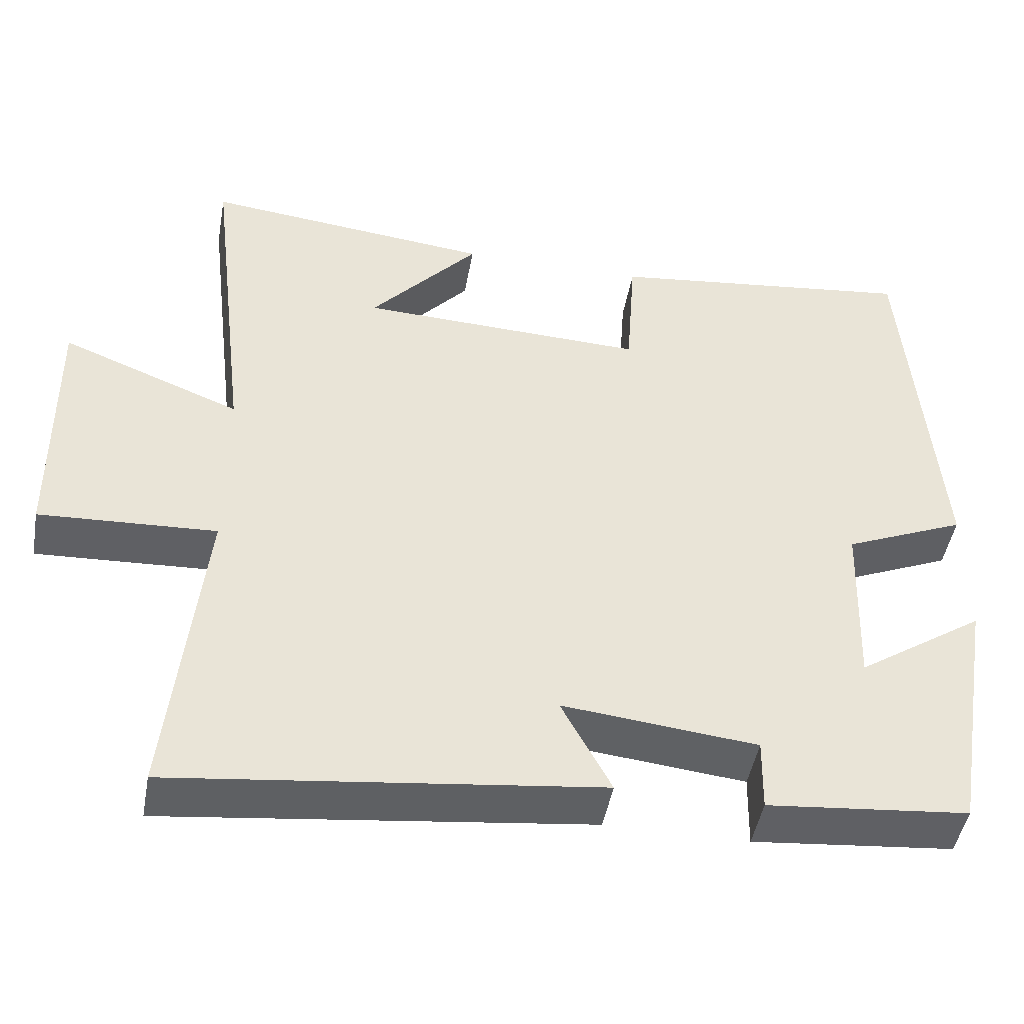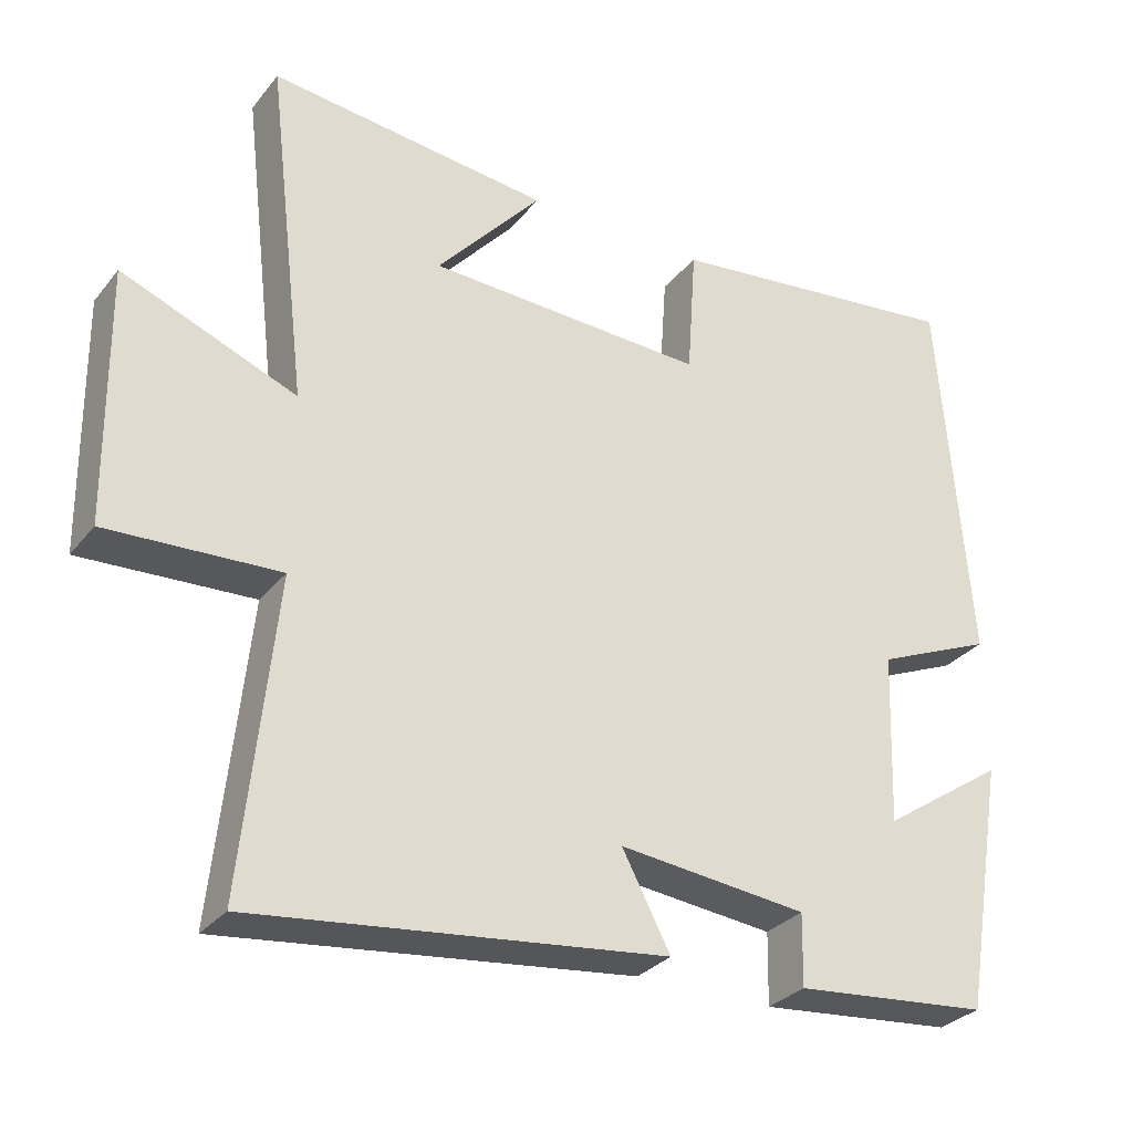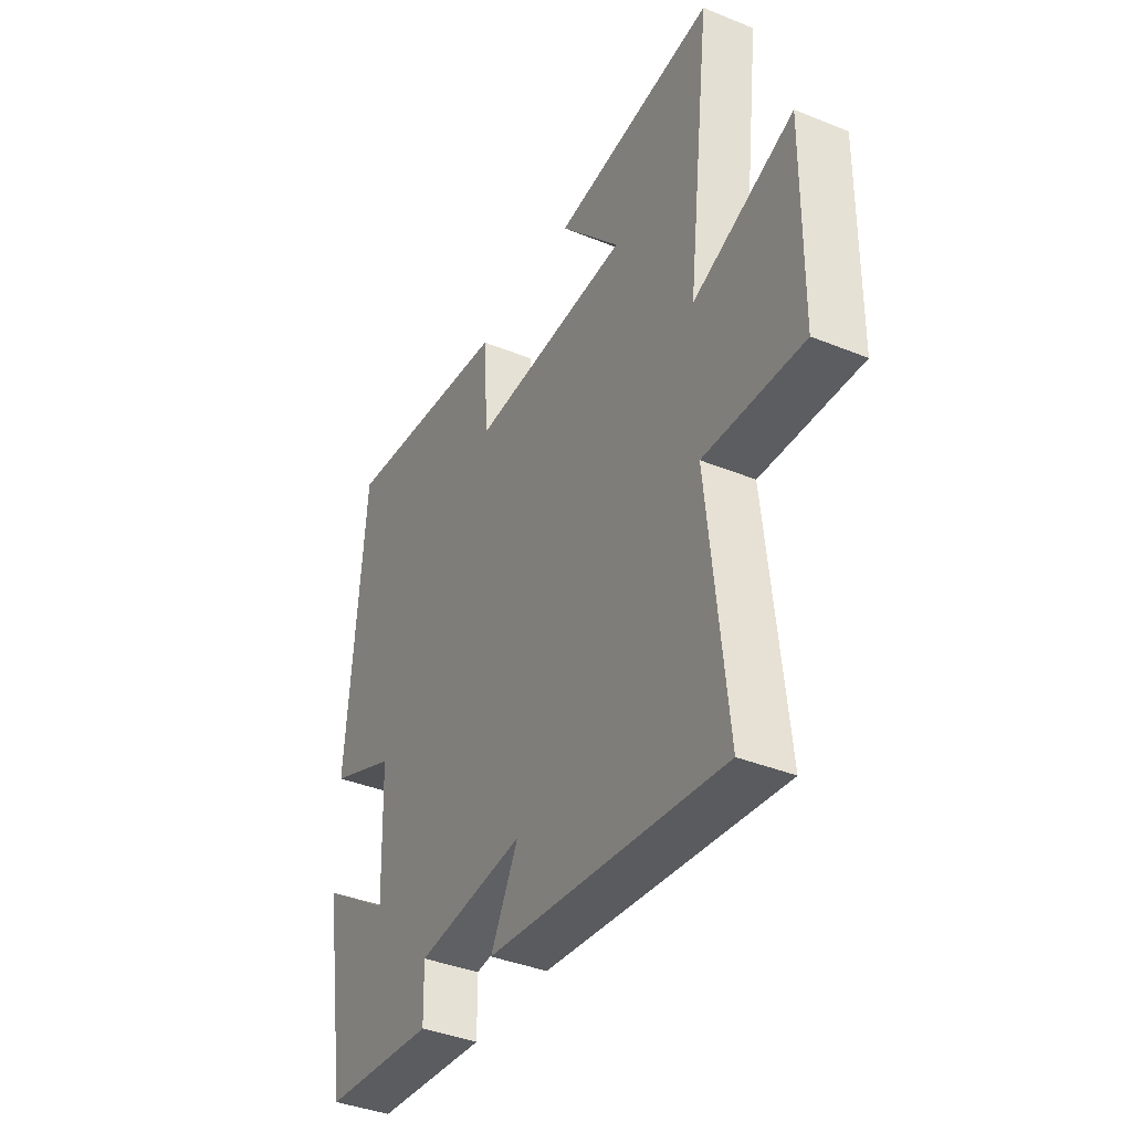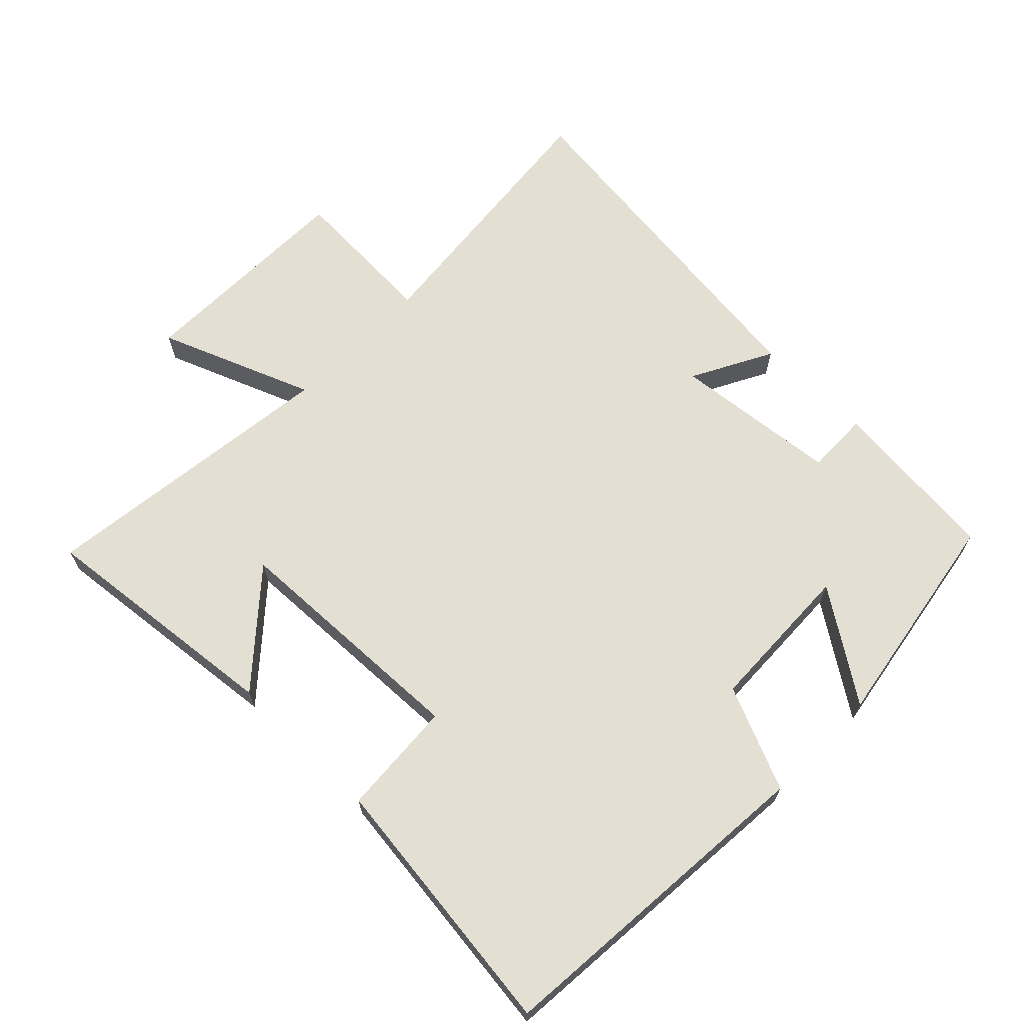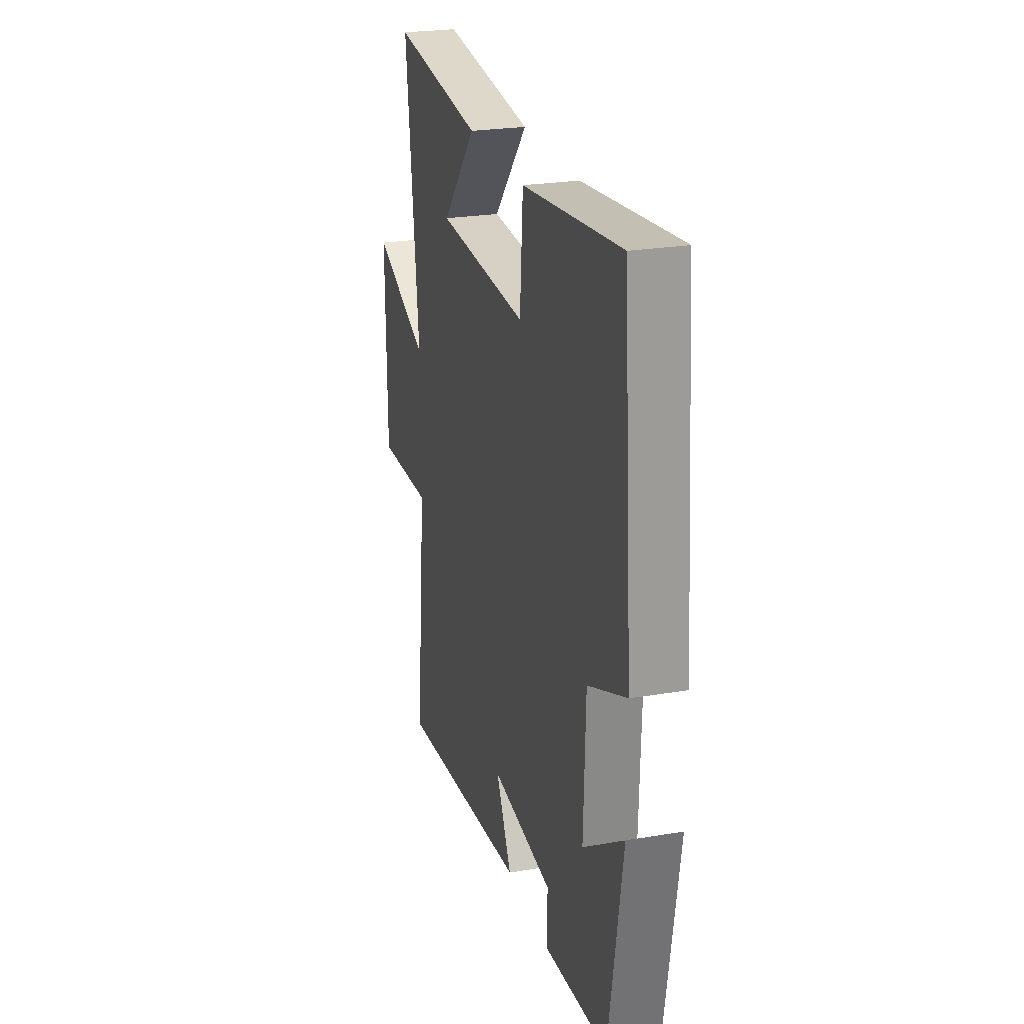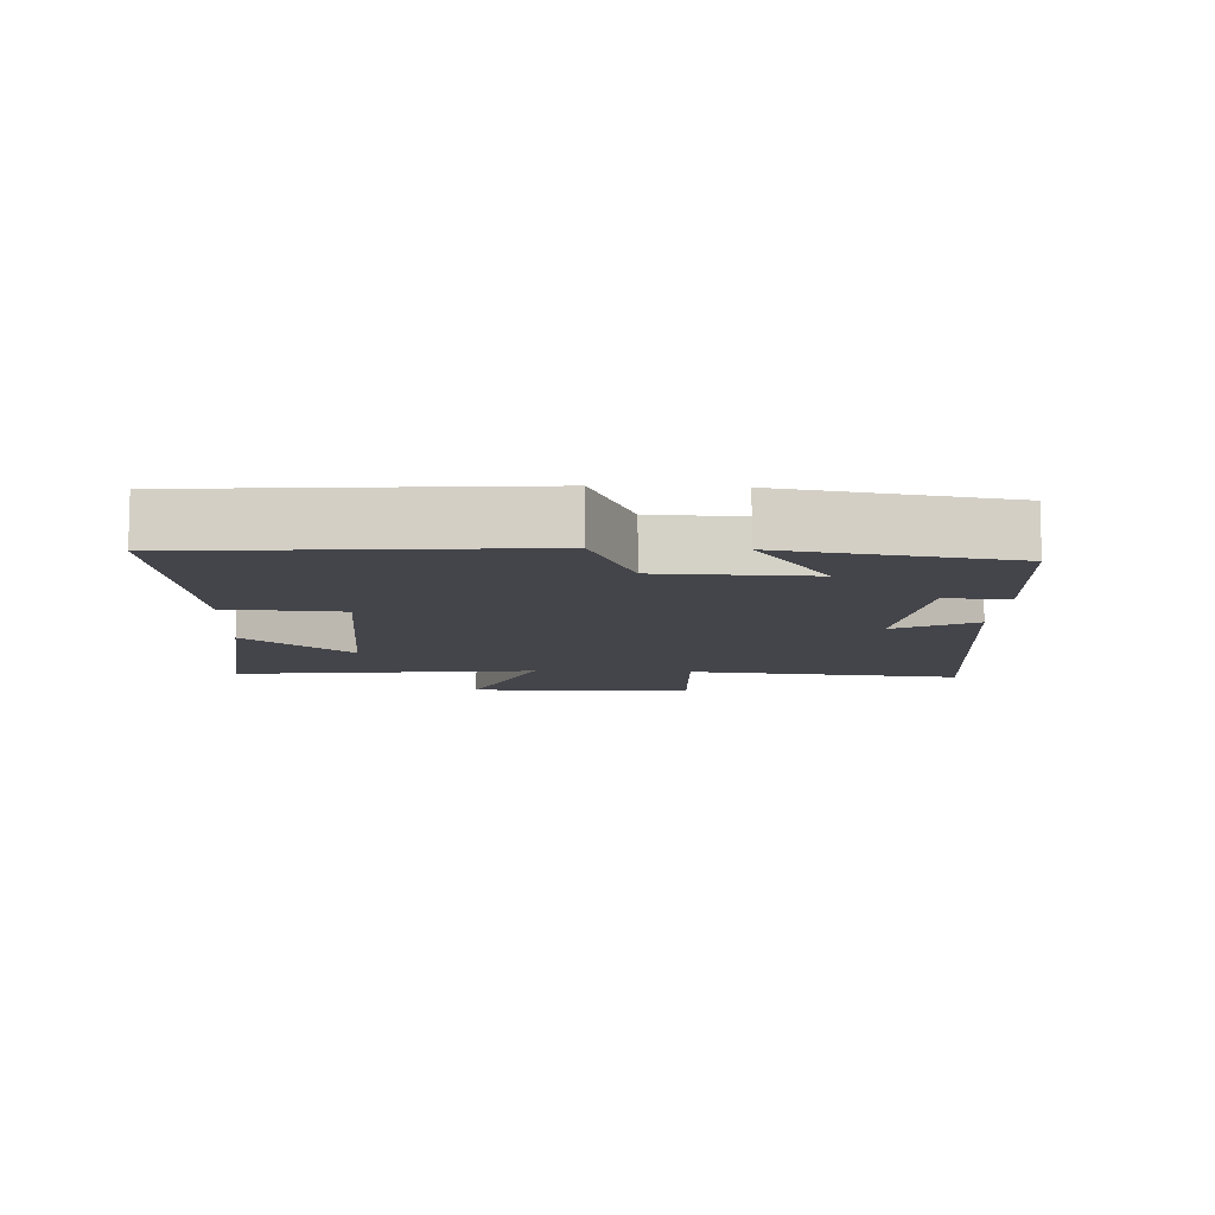
<metadata>
{"format":"obj","ext":"obj","renderer":"f3d","projection":"perspective","resolution":1024,"background":"white","views":[{"elev":-46.7,"azim":-10.1,"up":"+Z"},{"elev":-30.4,"azim":-31.4,"up":"+Z"},{"elev":-38.9,"azim":-117.0,"up":"+Z"},{"elev":66.4,"azim":44.4,"up":"+Y"},{"elev":24.8,"azim":74.7,"up":"+Z"},{"elev":-9.3,"azim":87.4,"up":"+Y"}]}
</metadata>
<code>
v 0.46 0.07 0.548
v 0.5 0.07 0.044
v 0.344 0.07 -0.023
v 0.336 0.07 -0.251
v 0.5 0.07 -0.14
v 0.444 0.07 -0.475
v 0.185 0.07 -0.5
v 0.187 0.07 -0.405
v -0.063 0.07 -0.379
v 0.001 0.07 -0.5
v -0.543 0.07 -0.565
v -0.5 0.07 -0.152
v -0.727 0.07 -0.163
v -0.731 0.07 0.175
v -0.5 0.07 0.084
v -0.554 0.07 0.54
v -0.181 0.07 0.5
v -0.321 0.07 0.341
v 0.049 0.07 0.327
v 0.061 0.07 0.5
v 0.46 0 0.548
v 0.5 0 0.044
v 0.344 0 -0.023
v 0.336 0 -0.251
v 0.5 0 -0.14
v 0.444 0 -0.475
v 0.185 0 -0.5
v 0.187 0 -0.405
v -0.063 0 -0.379
v 0.001 0 -0.5
v -0.543 0 -0.565
v -0.5 0 -0.152
v -0.727 0 -0.163
v -0.731 0 0.175
v -0.5 0 0.084
v -0.554 0 0.54
v -0.181 0 0.5
v -0.321 0 0.341
v 0.049 0 0.327
v 0.061 0 0.5
f 19 20 1 2
f 18 19 2 3
f 16 17 18
f 15 16 18
f 15 18 3 4
f 12 13 14 15
f 12 15 4
f 9 10 11 12
f 8 9 12 4
f 6 7 8
f 4 5 6 8
f 22 21 40 39
f 23 22 39 38
f 38 37 36
f 38 36 35
f 24 23 38 35
f 35 34 33 32
f 24 35 32
f 32 31 30 29
f 24 32 29 28
f 28 27 26
f 28 26 25 24
f 1 21 22 2
f 2 22 23 3
f 3 23 24 4
f 4 24 25 5
f 5 25 26 6
f 6 26 27 7
f 7 27 28 8
f 8 28 29 9
f 9 29 30 10
f 10 30 31 11
f 11 31 32 12
f 12 32 33 13
f 13 33 34 14
f 14 34 35 15
f 15 35 36 16
f 16 36 37 17
f 17 37 38 18
f 18 38 39 19
f 19 39 40 20
f 20 40 21 1

</code>
